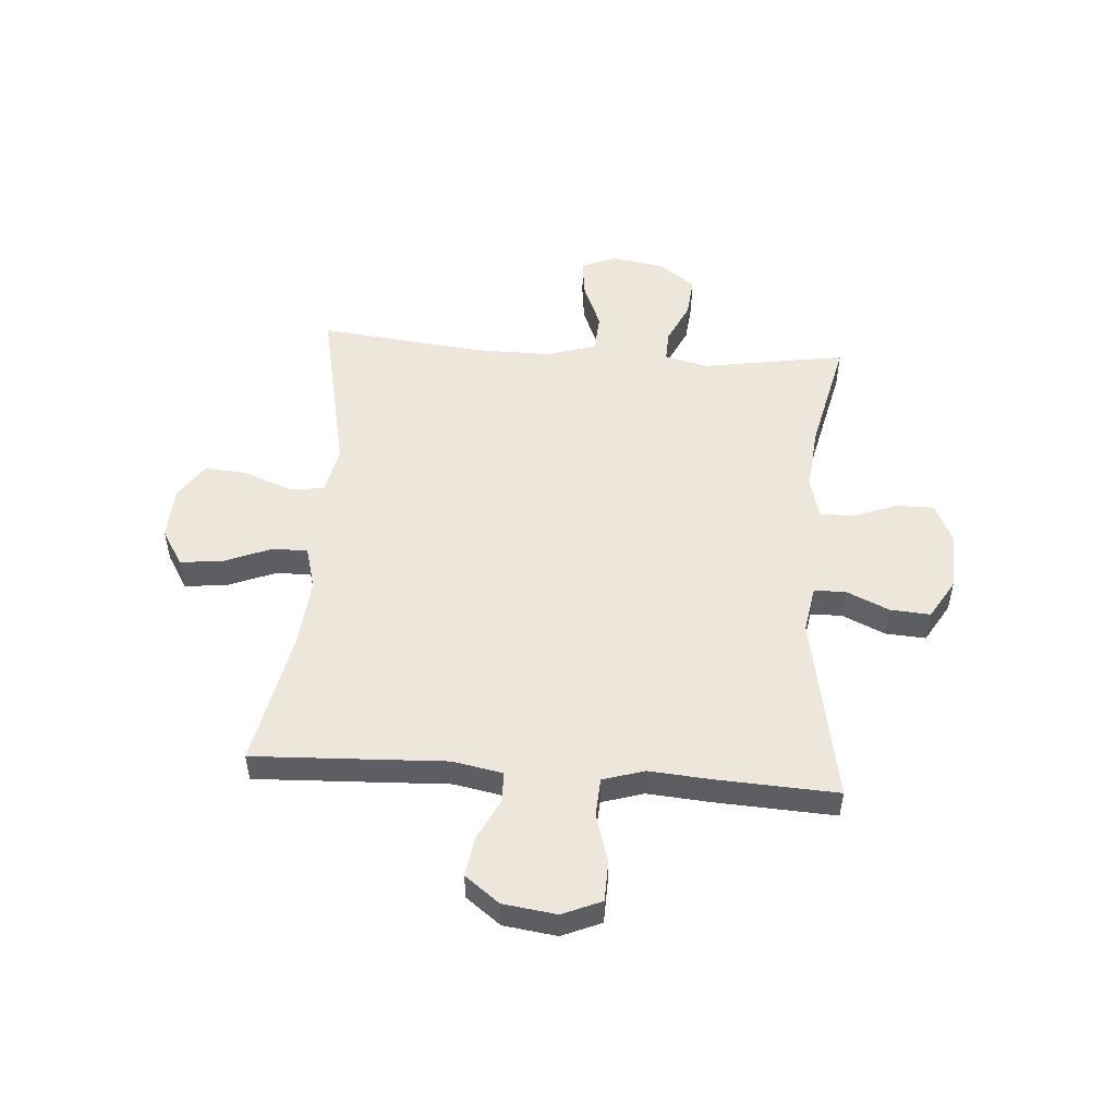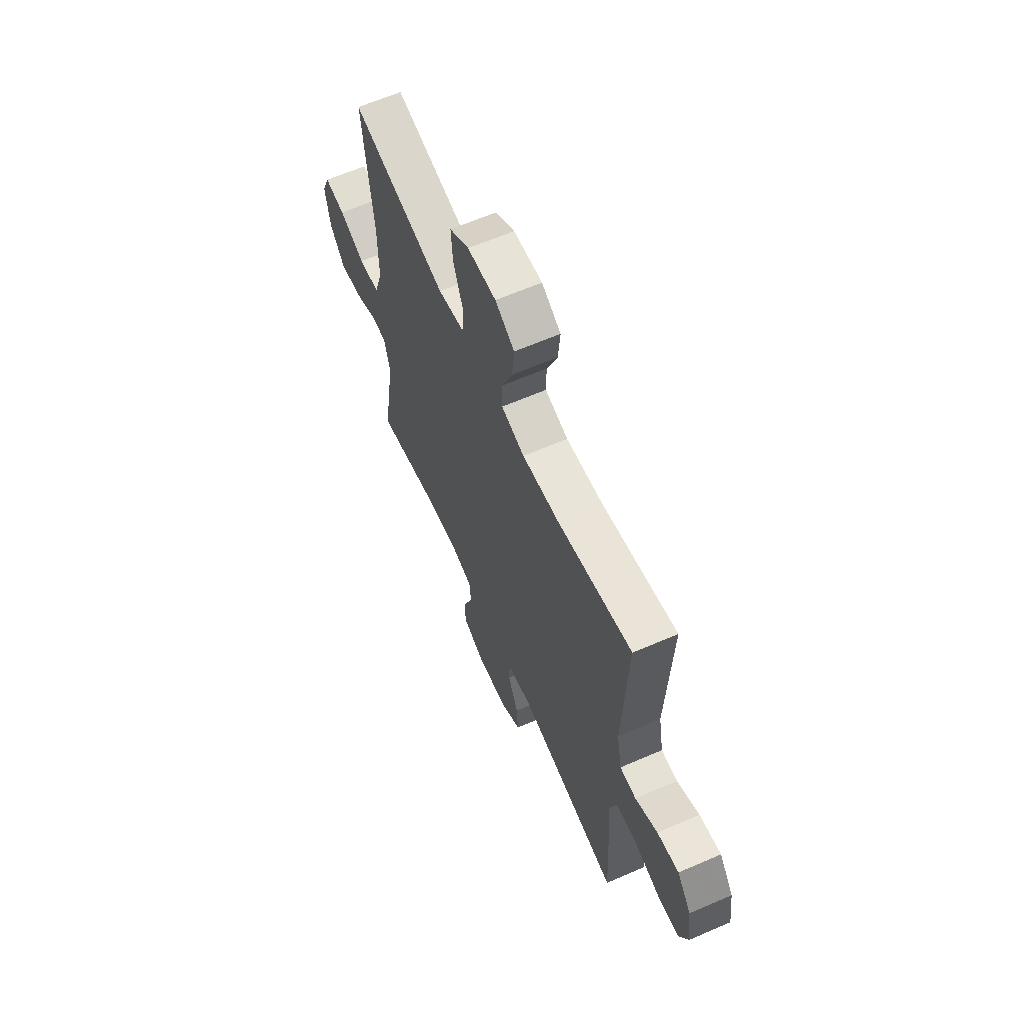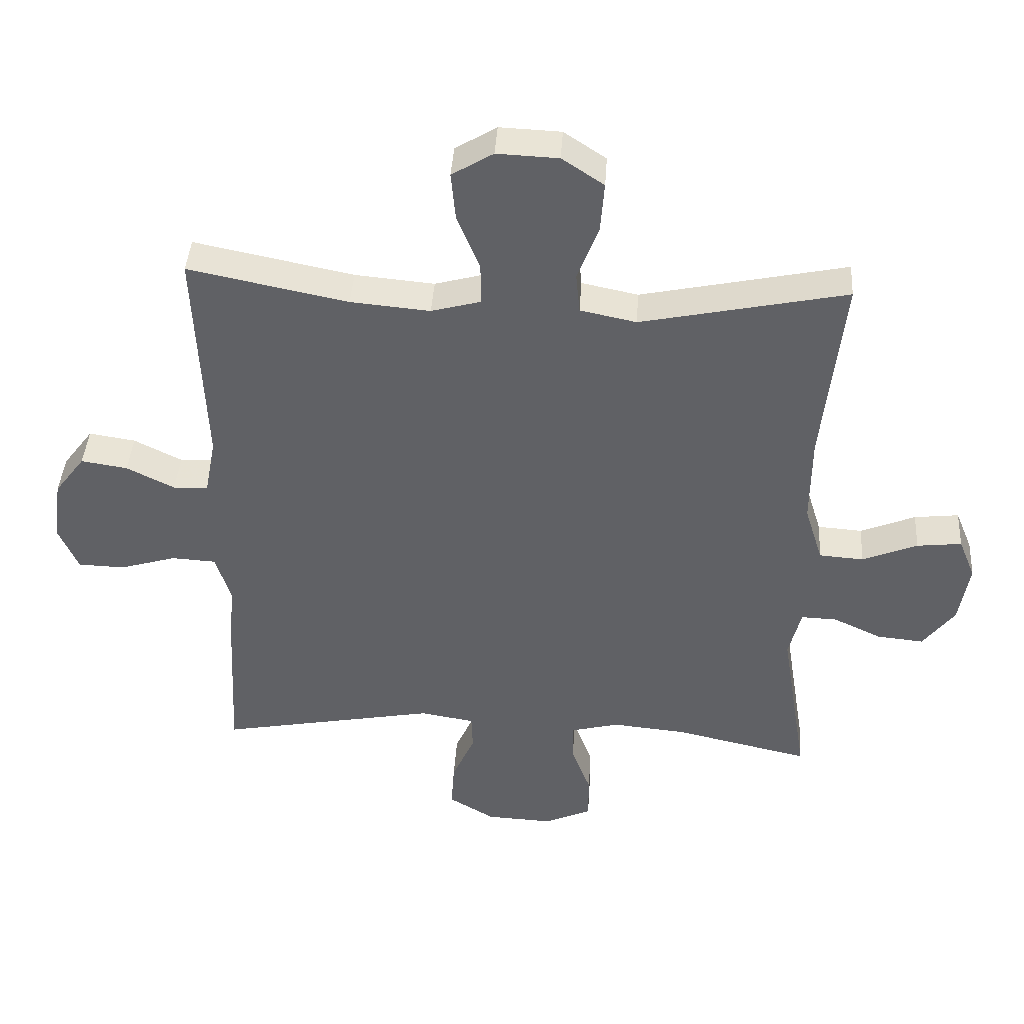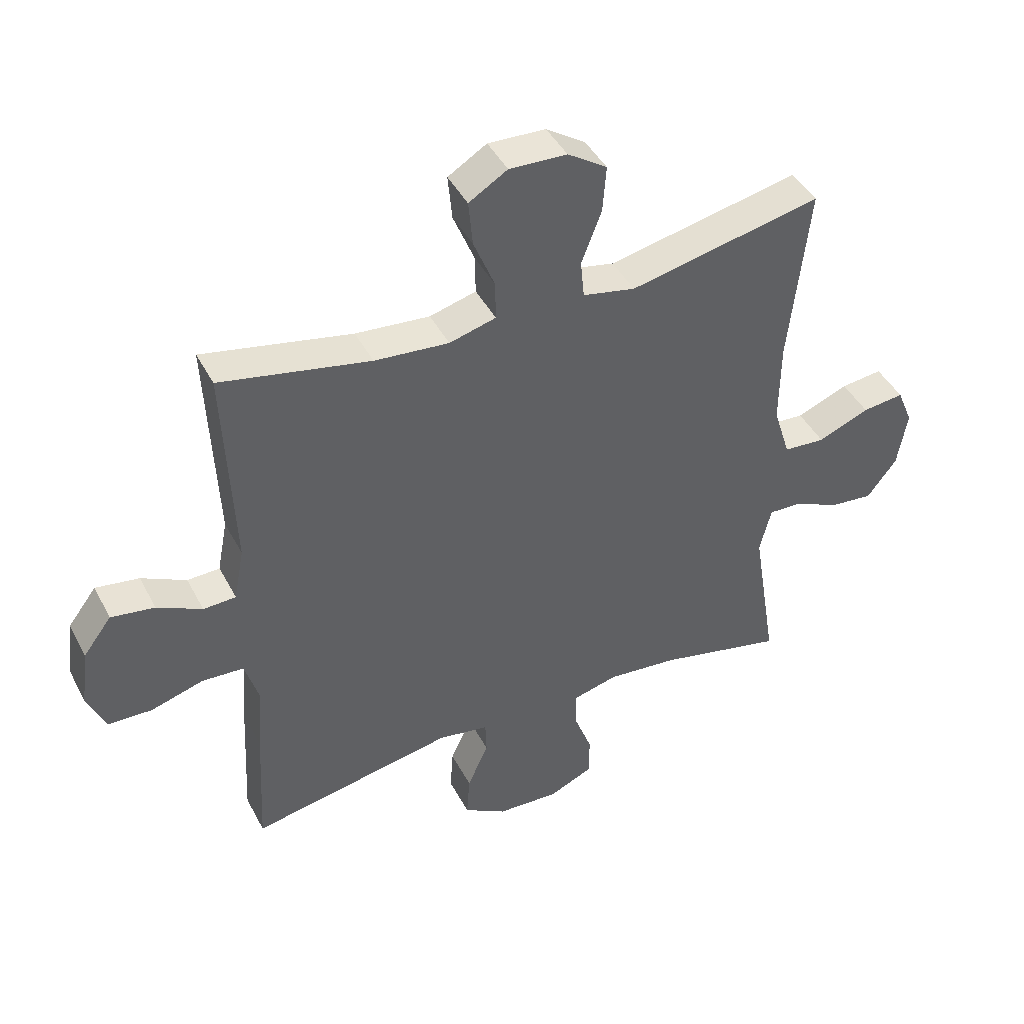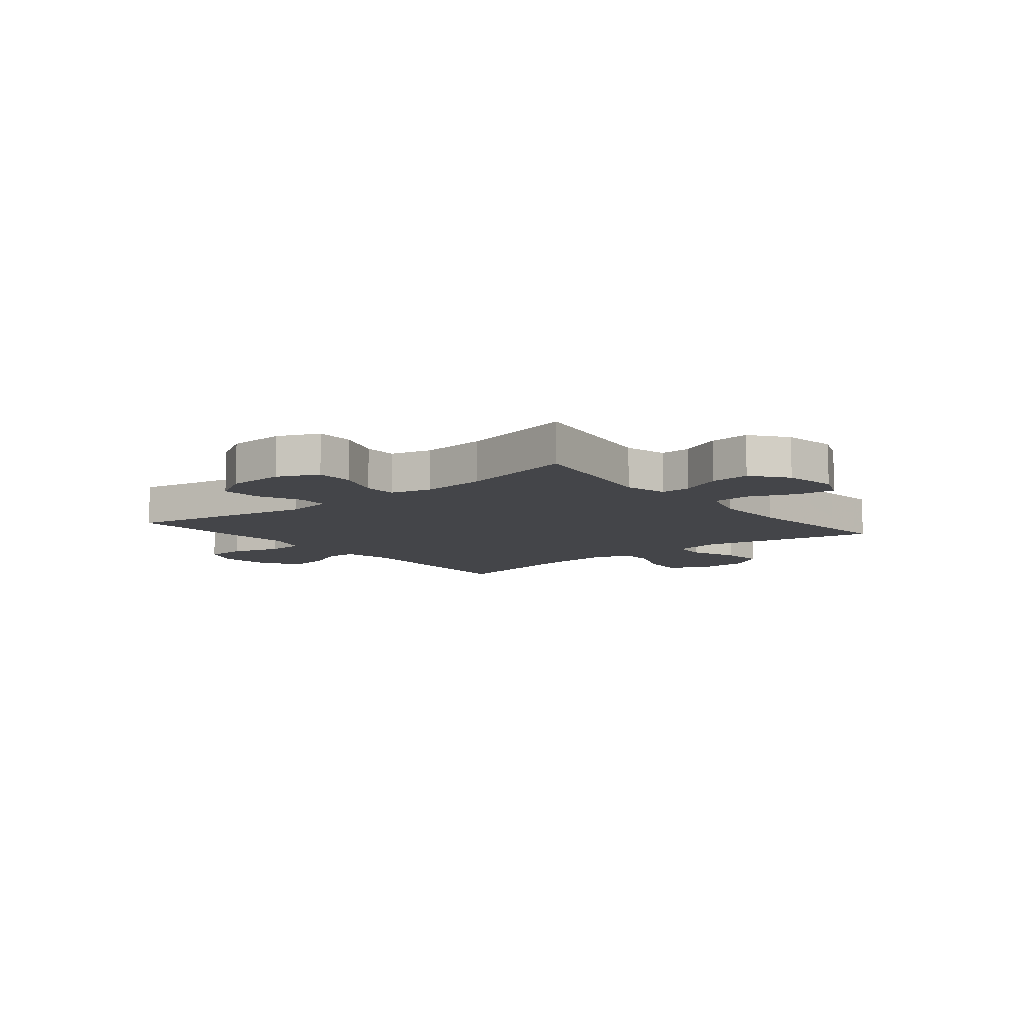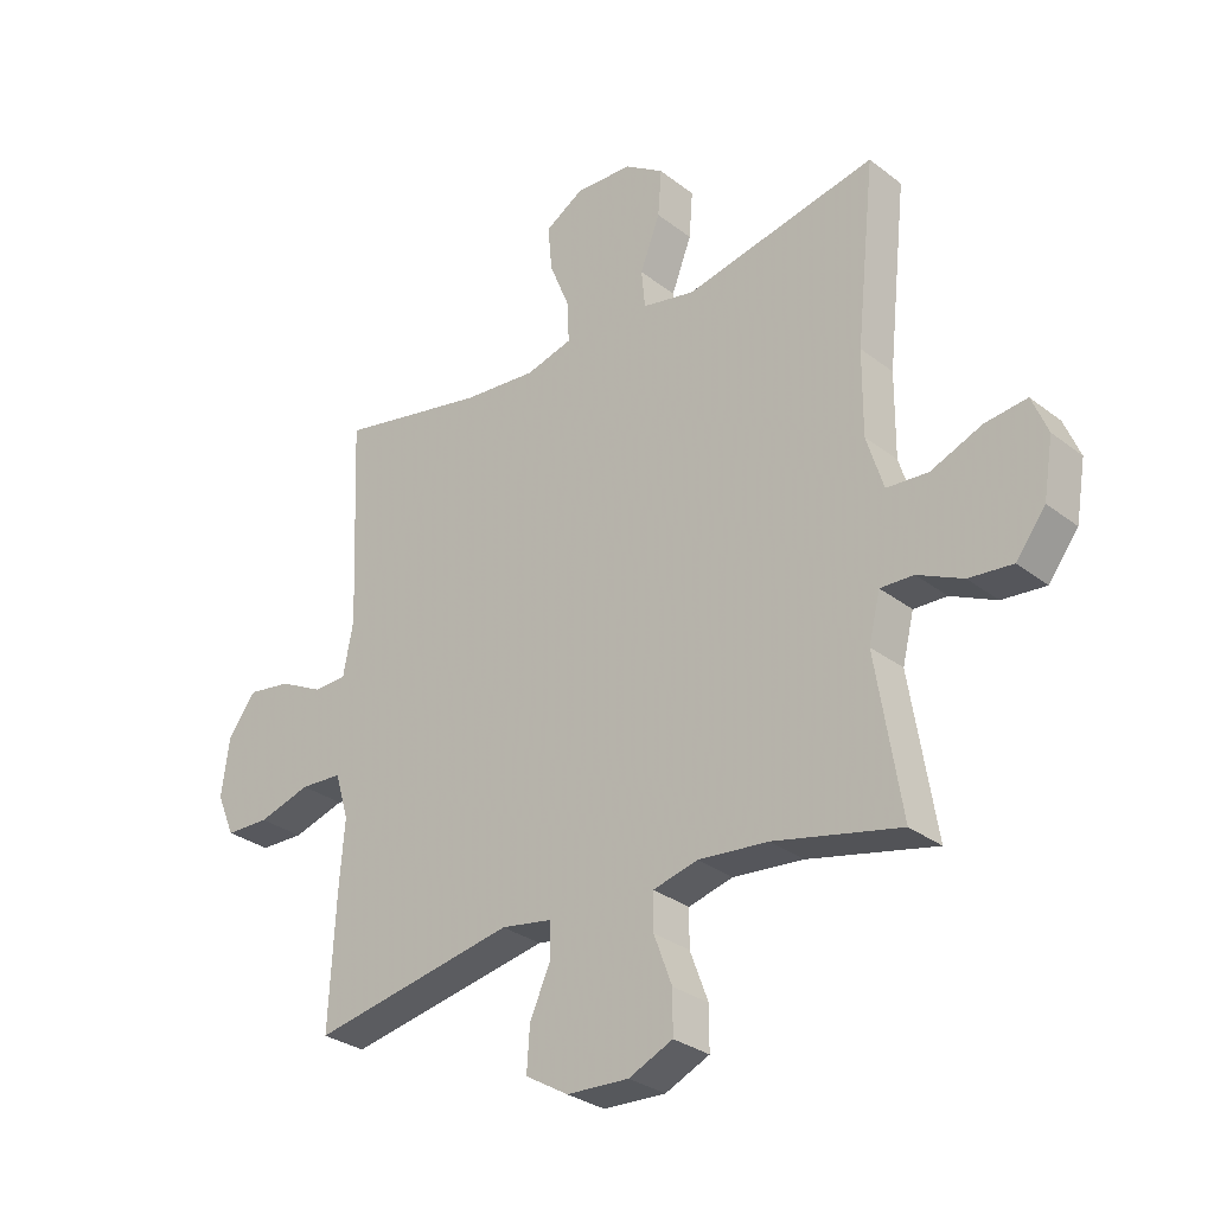
<metadata>
{"format":"obj","ext":"obj","renderer":"f3d","projection":"perspective","resolution":1024,"background":"white","views":[{"elev":51.3,"azim":94.2,"up":"+Y"},{"elev":63.2,"azim":66.3,"up":"+Z"},{"elev":41.3,"azim":-176.3,"up":"+Z"},{"elev":43.6,"azim":153.9,"up":"+Z"},{"elev":-9.1,"azim":-140.8,"up":"+Y"},{"elev":-29.9,"azim":-138.2,"up":"+Z"}]}
</metadata>
<code>
v 0.5 0.07 0.5
v 0.485 0.07 0.154
v 0.502 0.07 0.065
v 0.556 0.07 0.063
v 0.63 0.07 0.1
v 0.702 0.07 0.111
v 0.749 0.07 0.049
v 0.762 0.07 -0.047
v 0.732 0.07 -0.117
v 0.659 0.07 -0.119
v 0.572 0.07 -0.093
v 0.503 0.07 -0.097
v 0.48 0.07 -0.172
v 0.489 0.07 -0.286
v 0.5 0.07 -0.5
v 0.162 0.07 -0.436
v 0.078 0.07 -0.45
v 0.076 0.07 -0.506
v 0.111 0.07 -0.584
v 0.116 0.07 -0.656
v 0.045 0.07 -0.698
v -0.058 0.07 -0.703
v -0.131 0.07 -0.67
v -0.131 0.07 -0.601
v -0.101 0.07 -0.521
v -0.101 0.07 -0.461
v -0.175 0.07 -0.442
v -0.291 0.07 -0.453
v -0.5 0.07 -0.5
v -0.458 0.07 -0.241
v -0.477 0.07 -0.164
v -0.532 0.07 -0.166
v -0.607 0.07 -0.201
v -0.679 0.07 -0.208
v -0.728 0.07 -0.144
v -0.744 0.07 -0.049
v -0.718 0.07 0.014
v -0.649 0.07 0.006
v -0.564 0.07 -0.029
v -0.495 0.07 -0.024
v -0.467 0.07 0.065
v -0.468 0.07 0.203
v -0.5 0.07 0.5
v -0.182 0.07 0.433
v -0.095 0.07 0.451
v -0.089 0.07 0.514
v -0.122 0.07 0.6
v -0.128 0.07 0.677
v -0.063 0.07 0.72
v 0.032 0.07 0.724
v 0.096 0.07 0.685
v 0.089 0.07 0.61
v 0.054 0.07 0.524
v 0.053 0.07 0.46
v 0.13 0.07 0.439
v 0.253 0.07 0.45
v 0.5 0 0.5
v 0.485 0 0.154
v 0.502 0 0.065
v 0.556 0 0.063
v 0.63 0 0.1
v 0.702 0 0.111
v 0.749 0 0.049
v 0.762 0 -0.047
v 0.732 0 -0.117
v 0.659 0 -0.119
v 0.572 0 -0.093
v 0.503 0 -0.097
v 0.48 0 -0.172
v 0.489 0 -0.286
v 0.5 0 -0.5
v 0.162 0 -0.436
v 0.078 0 -0.45
v 0.076 0 -0.506
v 0.111 0 -0.584
v 0.116 0 -0.656
v 0.045 0 -0.698
v -0.058 0 -0.703
v -0.131 0 -0.67
v -0.131 0 -0.601
v -0.101 0 -0.521
v -0.101 0 -0.461
v -0.175 0 -0.442
v -0.291 0 -0.453
v -0.5 0 -0.5
v -0.458 0 -0.241
v -0.477 0 -0.164
v -0.532 0 -0.166
v -0.607 0 -0.201
v -0.679 0 -0.208
v -0.728 0 -0.144
v -0.744 0 -0.049
v -0.718 0 0.014
v -0.649 0 0.006
v -0.564 0 -0.029
v -0.495 0 -0.024
v -0.467 0 0.065
v -0.468 0 0.203
v -0.5 0 0.5
v -0.182 0 0.433
v -0.095 0 0.451
v -0.089 0 0.514
v -0.122 0 0.6
v -0.128 0 0.677
v -0.063 0 0.72
v 0.032 0 0.724
v 0.096 0 0.685
v 0.089 0 0.61
v 0.054 0 0.524
v 0.053 0 0.46
v 0.13 0 0.439
v 0.253 0 0.45
f 51 52 53
f 50 51 53
f 49 50 53
f 48 49 53
f 47 48 53
f 46 47 53
f 45 46 53 54
f 44 45 54 55
f 42 43 44
f 41 42 44 55
f 37 38 39
f 36 37 39
f 35 36 39
f 34 35 39
f 33 34 39
f 32 33 39
f 31 32 39 40
f 41 55 56
f 40 41 56
f 31 40 56
f 30 31 56
f 23 24 25
f 22 23 25
f 21 22 25
f 20 21 25
f 19 20 25
f 18 19 25
f 17 18 25 26
f 16 17 26 27
f 13 14 15 16
f 12 13 16 27
f 9 10 11
f 8 9 11
f 7 8 11
f 6 7 11
f 5 6 11
f 4 5 11
f 3 4 11 12
f 12 27 28
f 3 12 28
f 2 3 28
f 29 30 56
f 28 29 56
f 2 28 56
f 1 2 56
f 109 108 107
f 109 107 106
f 109 106 105
f 109 105 104
f 109 104 103
f 109 103 102
f 110 109 102 101
f 111 110 101 100
f 100 99 98
f 111 100 98 97
f 95 94 93
f 95 93 92
f 95 92 91
f 95 91 90
f 95 90 89
f 95 89 88
f 96 95 88 87
f 112 111 97
f 112 97 96
f 112 96 87
f 112 87 86
f 81 80 79
f 81 79 78
f 81 78 77
f 81 77 76
f 81 76 75
f 81 75 74
f 82 81 74 73
f 83 82 73 72
f 72 71 70 69
f 83 72 69 68
f 67 66 65
f 67 65 64
f 67 64 63
f 67 63 62
f 67 62 61
f 67 61 60
f 68 67 60 59
f 84 83 68
f 84 68 59
f 84 59 58
f 112 86 85
f 112 85 84
f 112 84 58
f 112 58 57
f 1 57 58 2
f 2 58 59 3
f 3 59 60 4
f 4 60 61 5
f 5 61 62 6
f 6 62 63 7
f 7 63 64 8
f 8 64 65 9
f 9 65 66 10
f 10 66 67 11
f 11 67 68 12
f 12 68 69 13
f 13 69 70 14
f 14 70 71 15
f 15 71 72 16
f 16 72 73 17
f 17 73 74 18
f 18 74 75 19
f 19 75 76 20
f 20 76 77 21
f 21 77 78 22
f 22 78 79 23
f 23 79 80 24
f 24 80 81 25
f 25 81 82 26
f 26 82 83 27
f 27 83 84 28
f 28 84 85 29
f 29 85 86 30
f 30 86 87 31
f 31 87 88 32
f 32 88 89 33
f 33 89 90 34
f 34 90 91 35
f 35 91 92 36
f 36 92 93 37
f 37 93 94 38
f 38 94 95 39
f 39 95 96 40
f 40 96 97 41
f 41 97 98 42
f 42 98 99 43
f 43 99 100 44
f 44 100 101 45
f 45 101 102 46
f 46 102 103 47
f 47 103 104 48
f 48 104 105 49
f 49 105 106 50
f 50 106 107 51
f 51 107 108 52
f 52 108 109 53
f 53 109 110 54
f 54 110 111 55
f 55 111 112 56
f 56 112 57 1

</code>
